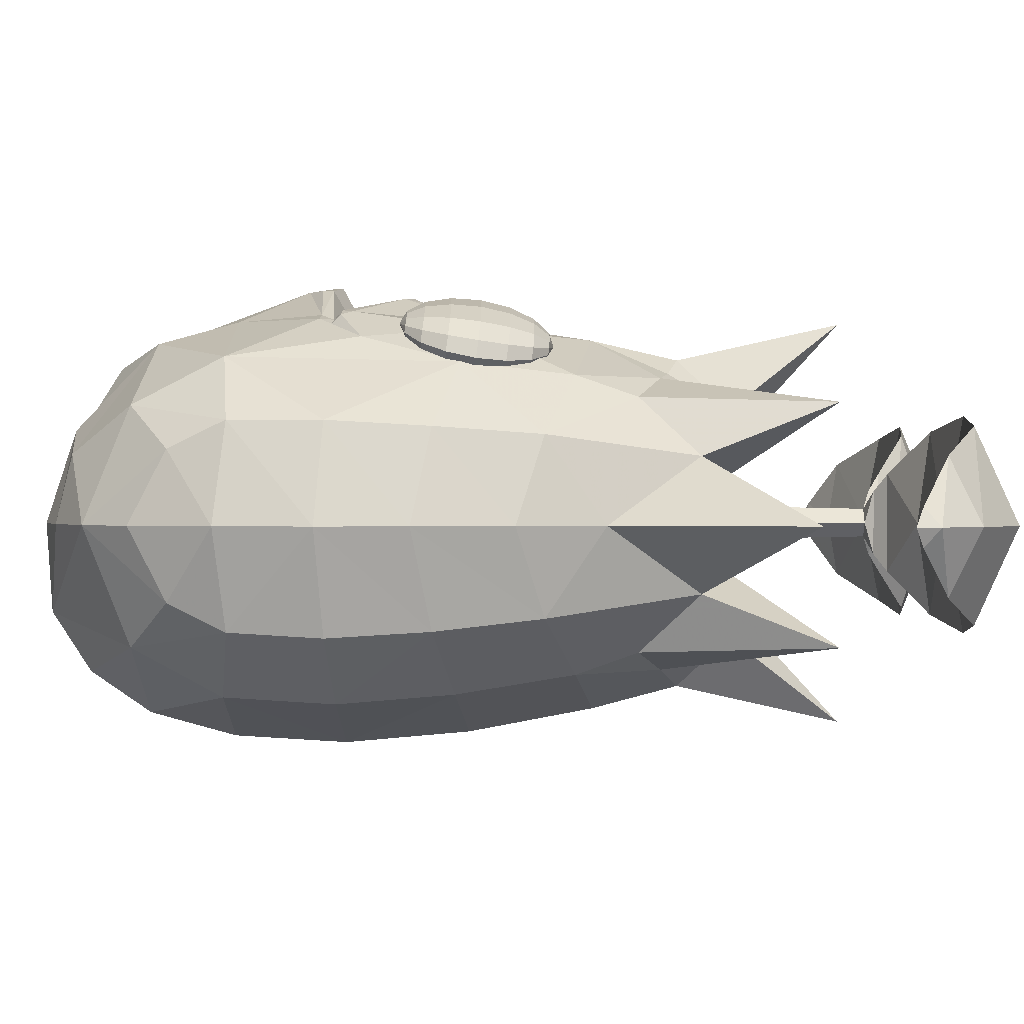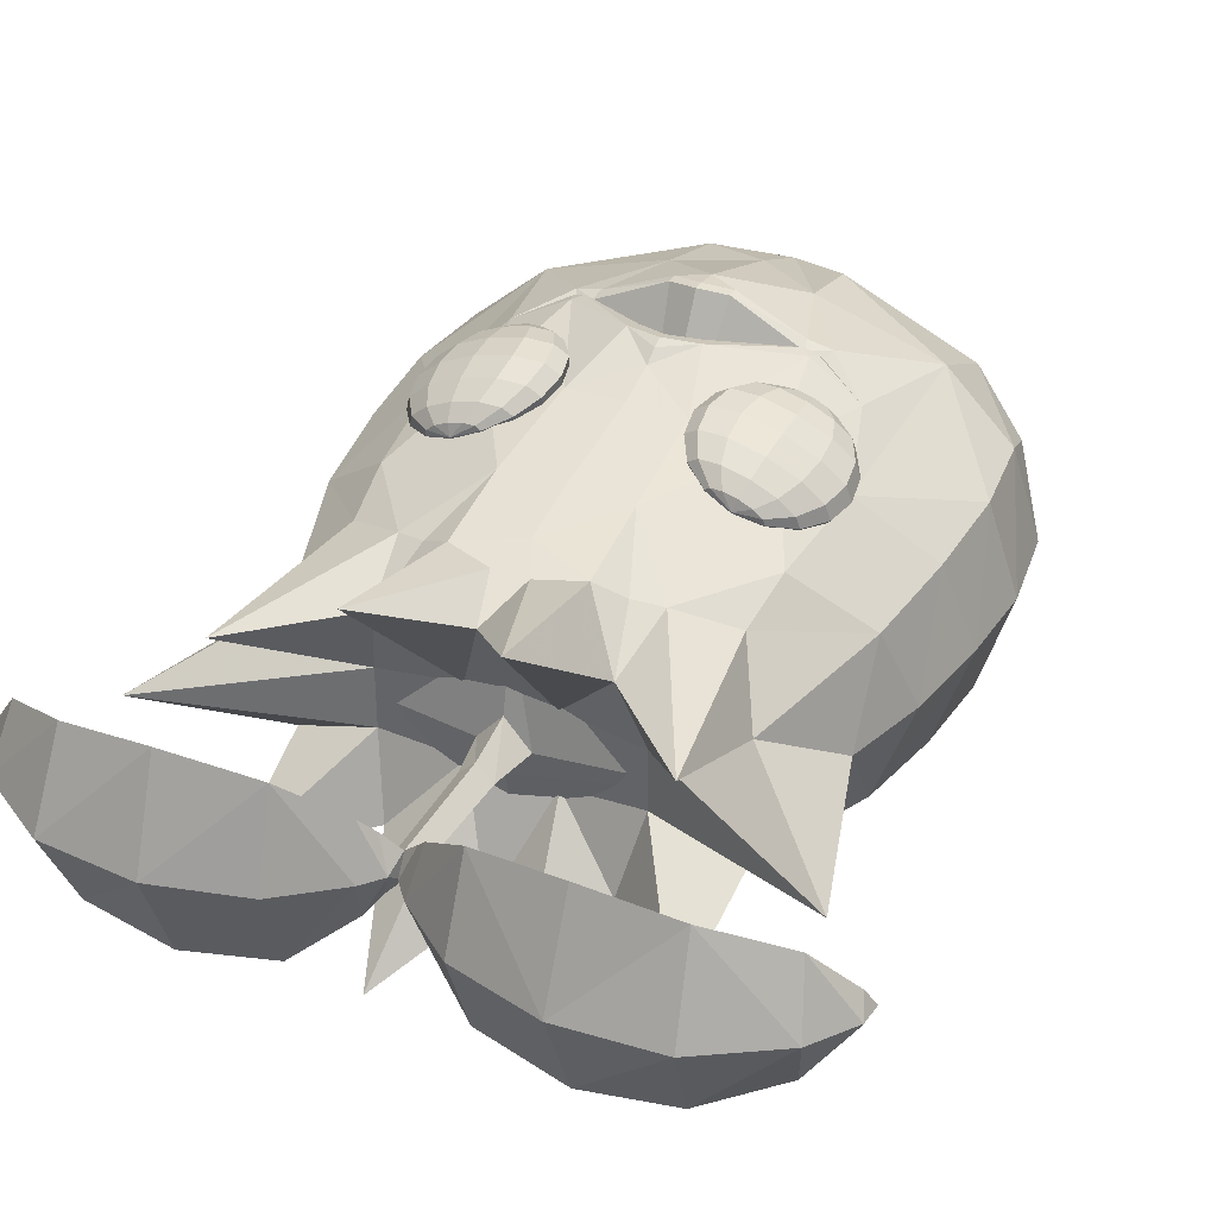
<metadata>
{"format":"obj","ext":"obj","renderer":"f3d","projection":"perspective","resolution":1024,"background":"white","views":[{"elev":0.4,"azim":89.3,"up":"+Y"},{"elev":35.7,"azim":-154.1,"up":"+Y"}]}
</metadata>
<code>
o himanuts
v -0.8067 -0.2219 -3.759
v -0.8083 0 -3.645
v -0.9247 -1e-06 -3.901
v -0.8067 0.2219 -3.759
v -0.8075 0.2644 -4.848
v -0.8514 0.2867 -4.523
v -0.6163 0.4833 -4.604
v -0.8398 0.3049 -3.933
v -0.8694 0.3035 -4.214
v -0.9639 -1e-06 -4.191
v -0.3256 0.6563 -4.24
v -0.3675 0.6409 -4.236
v -0.3723 0.6114 -4.207
v 0.3723 0.6114 -4.207
v 0.3675 0.6409 -4.236
v 0.3256 0.6563 -4.24
v 0.3176 0.6277 -4.213
v 0.3078 0.643 -4.174
v 0.3841 0.6266 -4.172
v -0.6158 0.4984 -3.906
v -0.2275 0.001803 -3.313
v 0 0.001926 -3.293
v 0 0.2429 -3.359
v -0.6155 -0.5098 -3.901
v -0.2296 -0.6598 -3.901
v -0.228 -0.5873 -3.637
v -0.2239 -0.2751 -3.331
v -0.469 0.001373 -3.383
v -0.5241 0.5639 -4.305
v -0.6792 0.000688 -3.495
v -0.6185 0.3542 -3.63
v -0.3841 0.6266 -4.172
v -0.3078 0.643 -4.174
v -0.3176 0.6277 -4.213
v -0.3524 0.6513 -4.27
v -0.111 0.7087 -4.424
v -0.1798 0.6256 -4.659
v -0.8398 -0.3056 -3.933
v -0.4645 0.2117 -3.432
v 0 0.5349 -5.2
v -0.199 0.5097 -5.276
v -0.1971 0.5716 -5.008
v -0.6179 -0.3623 -3.629
v -0.3925 0.09824 -5.345
v -0.6411 0.364 -5.725
v -0.3385 0.3496 -5.428
v -0.8974 -1e-06 -4.762
v -0.9451 -1e-06 -4.463
v -0.2078 0.5588 -3.659
v -0.2191 0.6265 -3.911
v -0.218 0.6203 -5.778
v -0.5793 0.446 -4.945
v -0.4243 0.5959 -4.639
v -0.8178 0 -5.028
v -0.09367 0.6972 -4.385
v 0 0.447 -5.498
v -0.05505 0.4997 -5.32
v -0.1361 0.1253 -5.33
v -0.2208 0.2887 -3.405
v -0.3783 0.4457 -5.212
v -0.6612 0.2037 -5.314
v -0.9944 -1e-06 -5.626
v -0.5578 0.3818 -5.134
v -0.2886 0.4632 -5.241
v 0 0.7167 -4.453
v 0 0.7028 -4.485
v 0 0.7065 -4.417
v 0 0.6728 -4.532
v 0.111 0.7087 -4.424
v 0.09367 0.6972 -4.385
v 0 -0.1242 -4.693
v -0.6348 -0.5292 -4.235
v -0.6163 -0.5022 -4.587
v -0.2407 -0.6473 -4.628
v -0.2403 -0.6803 -4.246
v -0.2161 -0.5776 -5.012
v -0.1988 -0.5097 -5.276
v 0 -0.5097 -5.276
v 0.2403 -0.6803 -4.246
v 0.6348 -0.5292 -4.235
v 0.6155 -0.5098 -3.901
v -0.3925 -0.09824 -5.345
v -0.1361 -0.1253 -5.33
v 1e-06 -0.447 -5.498
v -0.218 -0.6203 -5.778
v -0.5793 -0.4467 -4.945
v -0.5578 -0.3818 -5.134
v -0.3783 -0.4457 -5.212
v -0.6612 -0.2037 -5.314
v -0.6411 -0.364 -5.725
v -0.8514 -0.3033 -4.523
v -0.8694 -0.3212 -4.214
v -0.3385 -0.3496 -5.428
v -0.8075 -0.2683 -4.848
v -0.2286 -0.4597 -3.451
v 0.9247 0 -3.901
v 0.8083 0 -3.645
v 0.8067 -0.2219 -3.759
v 0.8067 0.2219 -3.759
v 0.6163 0.4833 -4.604
v 0.8514 0.2867 -4.523
v 0.8075 0.2644 -4.848
v 0.9639 0 -4.191
v 0.8694 0.3035 -4.214
v 0.8398 0.3049 -3.933
v 0.6179 -0.3623 -3.629
v 0.8398 -0.3056 -3.933
v 0.6158 0.4984 -3.906
v 0.2275 0.001803 -3.313
v 0.2239 -0.2751 -3.331
v 0.469 0.001373 -3.383
v 0 0.6316 -4.662
v 0.1798 0.6256 -4.659
v 0.1971 0.5716 -5.008
v 0 0.5776 -5.012
v 0.5241 0.5639 -4.305
v 0.6792 0.000688 -3.495
v 0.6185 0.3542 -3.63
v 0.3524 0.6513 -4.27
v 0.4645 0.2117 -3.432
v 0.199 0.5097 -5.276
v 0.228 -0.5873 -3.637
v 0.3385 0.3496 -5.428
v 0.6411 0.364 -5.725
v 0.3925 0.09824 -5.345
v 0.9451 0 -4.463
v 0.8974 0 -4.762
v 0.2191 0.6265 -3.911
v 0.2078 0.5588 -3.659
v 0.218 0.6203 -5.778
v 0.5793 0.446 -4.945
v 0.4243 0.5959 -4.639
v 0.8178 0 -5.028
v 0.2296 -0.6598 -3.901
v 0.05505 0.4997 -5.32
v 0.1361 0.1253 -5.33
v 0.3783 0.4457 -5.212
v 0.6612 0.2037 -5.314
v 0.9944 0 -5.626
v 0.5578 0.3818 -5.134
v 0.2886 0.4632 -5.241
v 0.2161 -0.5776 -5.012
v 0.2407 -0.6473 -4.628
v 0.6163 -0.5022 -4.587
v 0.1988 -0.5097 -5.276
v 0.1361 -0.1253 -5.33
v 0.3925 -0.09824 -5.345
v 0.218 -0.6203 -5.778
v 0.3783 -0.4457 -5.212
v 0.5578 -0.3818 -5.134
v 0.5793 -0.4467 -4.945
v 0.6411 -0.364 -5.725
v 0.6612 -0.2037 -5.314
v 0.8694 -0.3212 -4.214
v 0.8514 -0.3033 -4.523
v 0.3385 -0.3496 -5.428
v 0.8075 -0.2683 -4.848
v 0.2208 0.2887 -3.405
v 0.227 -0.4597 -3.451
v 0.1915 0.6545 -4.652
v -0.1915 0.6545 -4.652
v 0 -0.05183 -5.526
v 0.05209 0 -5.526
v 0.08065 0 -5.374
v 0 -0.09346 -5.374
v 0.6425 0 -5.3
v 0 0.3356 -5.32
v -0.6425 0 -5.3
v -0.08065 0 -5.374
v 0 -0.3356 -5.32
v 0 0.09346 -5.374
v 0 0.05183 -5.526
v -0.05209 0 -5.526
v 0 -0.04528 -5.847
v -0.04562 0 -5.847
v 0 0.04528 -5.847
v 0.04562 0 -5.847
v -2e-06 -0.04434 -5.893
v 0.04464 0 -5.891
v -2e-06 0.04434 -5.893
v 0.01399 0 -5.953
v 0.262 0.2839 -6.06
v 0.5539 0.3242 -6.106
v 0.5479 0 -6.234
v 0.09428 0.1539 -5.955
v 0.06714 0 -6.015
v 0.262 -0.2839 -6.06
v 0.2516 0 -6.158
v 0.05405 -0.1007 -5.918
v 0.09428 -0.1539 -5.955
v 0.05405 0.1007 -5.918
v 0.5542 0 -6.047
v 0.2703 0 -6.02
v 0.5539 -0.3242 -6.106
v -0.01399 0 -5.953
v -0.04464 0 -5.891
v -0.5479 0 -6.234
v -0.5539 0.3242 -6.106
v -0.262 0.2839 -6.06
v -0.06714 0 -6.015
v -0.09428 0.1539 -5.955
v -0.2516 0 -6.158
v -0.262 -0.2839 -6.06
v -0.05405 0.1007 -5.918
v -0.09428 -0.1539 -5.955
v -0.05405 -0.1007 -5.918
v -0.2703 0 -6.02
v -0.5542 0 -6.047
v -0.5539 -0.3242 -6.106
v 0.4835 0.53 -4.869
v 0.489 0.5097 -4.866
v 0.4029 0.5378 -4.885
v 0.5535 0.5289 -4.82
v 0.5638 0.4913 -4.815
v 0.6024 0.5346 -4.746
v 0.6158 0.4855 -4.739
v 0.6226 0.5463 -4.657
v 0.6371 0.4931 -4.649
v 0.6112 0.5621 -4.567
v 0.6245 0.513 -4.56
v 0.5697 0.5798 -4.49
v 0.58 0.5422 -4.484
v 0.5046 0.5965 -4.437
v 0.5102 0.5762 -4.434
v 0.4258 0.6098 -4.417
v 0.4566 0.5532 -4.871
v 0.5038 0.5717 -4.825
v 0.5375 0.5905 -4.751
v 0.5524 0.6068 -4.663
v 0.5462 0.618 -4.572
v 0.52 0.6226 -4.494
v 0.4777 0.6197 -4.439
v 0.4155 0.573 -4.872
v 0.428 0.6082 -4.826
v 0.4384 0.6383 -4.754
v 0.4451 0.6585 -4.665
v 0.4471 0.6658 -4.575
v 0.4442 0.6591 -4.496
v 0.4367 0.6394 -4.44
v 0.3713 0.5841 -4.872
v 0.3463 0.6287 -4.826
v 0.3316 0.665 -4.753
v 0.3296 0.6875 -4.664
v 0.3404 0.6926 -4.574
v 0.3625 0.6796 -4.495
v 0.3925 0.6505 -4.44
v 0.3358 0.5835 -4.87
v 0.2807 0.6277 -4.822
v 0.2459 0.6637 -4.748
v 0.2368 0.686 -4.659
v 0.2547 0.6912 -4.569
v 0.2969 0.6786 -4.491
v 0.3569 0.65 -4.438
v 0.3185 0.5715 -4.867
v 0.2487 0.6054 -4.817
v 0.2041 0.6346 -4.742
v 0.2129 0.6621 -4.563
v 0.2649 0.6563 -4.486
v 0.3396 0.6379 -4.435
v 0.2136 0.02121 -4.556
v -0.4029 0.5378 -4.885
v -0.489 0.5097 -4.866
v -0.4835 0.53 -4.869
v -0.5638 0.4913 -4.815
v -0.5535 0.5289 -4.82
v -0.6158 0.4855 -4.739
v -0.6024 0.5346 -4.746
v -0.6371 0.4931 -4.649
v -0.6226 0.5463 -4.657
v -0.6245 0.513 -4.56
v -0.6112 0.5621 -4.567
v -0.58 0.5422 -4.484
v -0.5697 0.5798 -4.49
v -0.5102 0.5762 -4.434
v -0.5046 0.5965 -4.437
v -0.4258 0.6098 -4.417
v -0.4566 0.5532 -4.871
v -0.5038 0.5717 -4.825
v -0.5375 0.5905 -4.751
v -0.5524 0.6068 -4.663
v -0.5462 0.618 -4.572
v -0.52 0.6226 -4.494
v -0.4777 0.6197 -4.439
v -0.4155 0.573 -4.872
v -0.428 0.6082 -4.826
v -0.4384 0.6383 -4.754
v -0.4451 0.6585 -4.665
v -0.4471 0.6658 -4.575
v -0.4442 0.6591 -4.496
v -0.4367 0.6394 -4.44
v -0.3713 0.5841 -4.872
v -0.3463 0.6287 -4.826
v -0.3316 0.665 -4.753
v -0.3296 0.6875 -4.664
v -0.3404 0.6926 -4.574
v -0.3625 0.6796 -4.495
v -0.3925 0.6505 -4.44
v -0.3358 0.5835 -4.87
v -0.2807 0.6277 -4.822
v -0.2459 0.6637 -4.748
v -0.2368 0.686 -4.659
v -0.2547 0.6912 -4.569
v -0.2969 0.6786 -4.491
v -0.3569 0.65 -4.438
v -0.3185 0.5715 -4.867
v -0.2487 0.6054 -4.817
v -0.2041 0.6346 -4.742
v -0.2129 0.6621 -4.563
v -0.2649 0.6563 -4.486
v -0.3396 0.6379 -4.435
v -0.2136 0.02121 -4.556
v 0 0.5992 -3.752
v 0 0.6679 -3.934
v 0 0.7366 -4.117
v 0.0899 0.7348 -4.199
v -0.0899 0.7348 -4.199
v 0.09058 0.7344 -4.165
v -0.09058 0.7344 -4.165
v 0 0.7485 -4.224
v 0 0.7476 -4.189
v 0.8652 0 -6.208
v 0.8431 -0.2876 -6.081
v 0.8311 0 -6.024
v 0.8431 0.2876 -6.081
v 1.072 0.1985 -5.964
v 1.11 0 -6.054
v 1.207 0 -5.921
v 1.186 0.05671 -5.874
v 1.214 0 -5.85
v 1.056 0 -5.929
v 1.072 -0.1985 -5.964
v 1.18 0 -5.863
v 1.186 -0.05671 -5.874
v -0.8431 -0.2876 -6.081
v -0.8652 0 -6.208
v -0.8431 0.2876 -6.081
v -0.8311 0 -6.024
v -1.11 0 -6.054
v -1.072 0.1985 -5.964
v -1.214 0 -5.85
v -1.186 0.05671 -5.874
v -1.207 0 -5.921
v -1.056 0 -5.929
v -1.072 -0.1985 -5.964
v -1.18 0 -5.863
v -1.186 -0.05671 -5.874
v 0 0.4901 -3.515
f 47 6 5
f 47 48 6
f 94 48 47
f 94 91 48
f 48 9 6
f 48 10 9
f 91 10 48
f 91 92 10
f 3 10 92
f 38 3 92
f 101 127 102
f 101 126 127
f 104 126 101
f 104 103 126
f 155 103 154
f 155 126 103
f 157 126 155
f 157 127 126
f 103 96 107
f 154 103 107
f 10 8 9
f 10 3 8
f 4 8 3
f 3 2 4
f 1 2 3
f 1 30 2
f 4 2 30
f 38 1 3
f 54 47 5
f 54 94 47
f 105 103 104
f 105 96 103
f 99 96 105
f 99 97 96
f 117 97 99
f 117 98 97
f 96 97 98
f 98 107 96
f 127 133 102
f 127 157 133
f 72 74 75
f 72 73 74
f 92 73 72
f 92 91 73
f 38 92 72
f 24 38 72
f 113 114 115
f 112 113 115
f 154 107 81
f 80 154 81
f 42 37 112
f 115 42 112
f 144 79 143
f 144 80 79
f 155 80 144
f 155 154 80
f 49 39 59
f 49 31 39
f 20 31 49
f 20 8 31
f 9 8 20
f 20 7 9
f 29 7 20
f 29 53 7
f 35 53 29
f 35 37 53
f 36 37 35
f 36 68 37
f 112 37 68
f 8 4 31
f 7 6 9
f 7 5 6
f 52 5 7
f 52 63 5
f 60 63 52
f 52 42 60
f 53 42 52
f 53 37 42
f 52 7 53
f 50 20 49
f 50 32 20
f 33 32 50
f 33 34 32
f 13 32 34
f 13 29 32
f 12 29 13
f 12 35 29
f 11 35 12
f 11 36 35
f 55 36 11
f 11 34 55
f 13 34 11
f 11 12 13
f 29 20 32
f 42 64 60
f 42 41 64
f 40 41 42
f 42 115 40
f 75 24 72
f 75 25 24
f 26 24 25
f 26 43 24
f 95 43 26
f 95 27 43
f 43 38 24
f 43 1 38
f 81 79 80
f 81 134 79
f 122 134 81
f 81 106 122
f 107 106 81
f 107 98 106
f 106 159 122
f 106 110 159
f 105 118 99
f 105 108 118
f 104 108 105
f 104 100 108
f 101 100 104
f 101 102 100
f 131 100 102
f 131 132 100
f 114 132 131
f 114 113 132
f 119 132 113
f 119 116 132
f 15 116 119
f 15 14 116
f 16 14 15
f 16 17 14
f 70 17 16
f 16 69 70
f 119 69 16
f 119 113 69
f 68 69 113
f 113 112 68
f 119 16 15
f 116 100 132
f 116 108 100
f 19 108 116
f 19 128 108
f 18 128 19
f 19 17 18
f 14 17 19
f 19 116 14
f 129 108 128
f 129 118 108
f 120 118 129
f 129 158 120
f 140 131 102
f 140 137 131
f 114 131 137
f 137 141 114
f 121 114 141
f 121 40 114
f 115 114 40
f 21 23 59
f 21 22 23
f 27 22 21
f 27 110 22
f 109 22 110
f 109 23 22
f 158 23 109
f 39 28 21
f 59 39 21
f 111 120 158
f 109 111 158
f 28 27 21
f 28 30 27
f 39 30 28
f 39 31 30
f 4 30 31
f 30 43 27
f 30 1 43
f 110 111 109
f 110 117 111
f 106 117 110
f 106 98 117
f 117 120 111
f 117 118 120
f 99 118 117
f 58 82 44
f 58 83 82
f 136 83 58
f 136 146 83
f 125 146 136
f 125 147 146
f 86 91 94
f 86 73 91
f 76 73 86
f 76 74 73
f 144 157 155
f 144 151 157
f 143 151 144
f 143 142 151
f 44 46 58
f 44 45 46
f 61 45 44
f 61 63 45
f 5 63 61
f 61 54 5
f 62 54 61
f 62 89 54
f 82 89 62
f 82 90 89
f 93 90 82
f 93 88 90
f 77 88 93
f 77 76 88
f 78 76 77
f 78 142 76
f 145 142 78
f 145 149 142
f 156 149 145
f 156 152 149
f 147 152 156
f 147 153 152
f 139 153 147
f 139 133 153
f 138 133 139
f 138 102 133
f 140 102 138
f 138 124 140
f 125 124 138
f 125 123 124
f 136 123 125
f 136 130 123
f 56 130 136
f 56 135 130
f 40 135 56
f 40 121 135
f 130 135 121
f 121 123 130
f 141 123 121
f 141 137 123
f 124 123 137
f 137 140 124
f 44 62 61
f 44 82 62
f 139 125 138
f 139 147 125
f 60 45 63
f 60 46 45
f 64 46 60
f 64 41 46
f 51 46 41
f 51 58 46
f 56 58 51
f 56 136 58
f 86 88 76
f 86 87 88
f 94 87 86
f 94 89 87
f 54 89 94
f 90 87 89
f 90 88 87
f 83 93 82
f 83 85 93
f 84 85 83
f 84 78 85
f 148 78 84
f 148 145 78
f 156 145 148
f 148 146 156
f 84 146 148
f 84 83 146
f 156 146 147
f 77 85 78
f 77 93 85
f 149 151 142
f 149 150 151
f 152 150 149
f 152 153 150
f 157 150 153
f 157 151 150
f 153 133 157
f 51 57 56
f 51 41 57
f 40 57 41
f 40 56 57
f 55 65 36
f 55 67 65
f 70 65 67
f 70 69 65
f 66 65 69
f 66 36 65
f 68 36 66
f 66 69 68
f 71 55 34
f 71 67 55
f 70 67 71
f 71 17 70
f 25 122 26
f 25 134 122
f 75 134 25
f 75 79 134
f 74 79 75
f 74 143 79
f 76 143 74
f 76 142 143
f 159 26 122
f 159 95 26
f 110 95 159
f 110 27 95
f 165 163 164
f 165 162 163
f 169 162 165
f 169 173 162
f 171 173 169
f 171 172 173
f 164 172 171
f 164 163 172
f 164 167 166
f 164 171 167
f 169 167 171
f 169 168 167
f 165 168 169
f 165 170 168
f 166 170 165
f 165 164 166
f 173 174 162
f 173 175 174
f 172 175 173
f 172 176 175
f 163 176 172
f 163 177 176
f 162 177 163
f 162 174 177
f 179 174 178
f 179 177 174
f 180 177 179
f 180 176 177
f 196 176 180
f 196 175 176
f 178 175 196
f 178 174 175
f 210 214 211
f 210 213 214
f 226 213 210
f 226 227 213
f 233 227 226
f 233 234 227
f 240 234 233
f 240 241 234
f 247 241 240
f 247 248 241
f 254 248 247
f 254 255 248
f 213 216 214
f 213 215 216
f 227 215 213
f 227 228 215
f 234 228 227
f 234 235 228
f 241 235 234
f 241 242 235
f 248 242 241
f 248 249 242
f 255 249 248
f 255 256 249
f 215 218 216
f 215 217 218
f 228 217 215
f 228 229 217
f 235 229 228
f 235 236 229
f 242 236 235
f 242 243 236
f 249 243 242
f 249 250 243
f 256 250 249
f 256 160 250
f 217 220 218
f 217 219 220
f 229 219 217
f 229 230 219
f 236 230 229
f 236 237 230
f 243 237 236
f 243 244 237
f 250 244 243
f 250 251 244
f 160 251 250
f 160 257 251
f 219 222 220
f 219 221 222
f 230 221 219
f 230 231 221
f 237 231 230
f 237 238 231
f 244 238 237
f 244 245 238
f 251 245 244
f 251 252 245
f 257 252 251
f 257 258 252
f 221 224 222
f 221 223 224
f 231 223 221
f 231 232 223
f 238 232 231
f 238 239 232
f 245 239 238
f 245 246 239
f 252 246 245
f 252 253 246
f 258 253 252
f 258 259 253
f 211 212 210
f 211 260 212
f 214 260 211
f 214 216 260
f 218 260 216
f 218 220 260
f 222 260 220
f 222 224 260
f 225 260 224
f 225 259 260
f 253 259 225
f 225 246 253
f 239 246 225
f 225 232 239
f 223 232 225
f 225 224 223
f 212 226 210
f 212 233 226
f 240 233 212
f 212 247 240
f 254 247 212
f 212 260 254
f 255 254 260
f 260 256 255
f 160 256 260
f 260 257 160
f 258 257 260
f 260 259 258
f 264 263 262
f 264 265 263
f 266 265 264
f 266 267 265
f 268 267 266
f 268 269 267
f 270 269 268
f 270 271 269
f 272 271 270
f 272 273 271
f 274 273 272
f 274 275 273
f 265 277 263
f 265 278 277
f 267 278 265
f 267 279 278
f 269 279 267
f 269 280 279
f 271 280 269
f 271 281 280
f 273 281 271
f 273 282 281
f 275 282 273
f 275 283 282
f 278 284 277
f 278 285 284
f 279 285 278
f 279 286 285
f 280 286 279
f 280 287 286
f 281 287 280
f 281 288 287
f 282 288 281
f 282 289 288
f 283 289 282
f 283 290 289
f 285 291 284
f 285 292 291
f 286 292 285
f 286 293 292
f 287 293 286
f 287 294 293
f 288 294 287
f 288 295 294
f 289 295 288
f 289 296 295
f 290 296 289
f 290 297 296
f 292 298 291
f 292 299 298
f 293 299 292
f 293 300 299
f 294 300 293
f 294 301 300
f 295 301 294
f 295 302 301
f 296 302 295
f 296 303 302
f 297 303 296
f 297 304 303
f 299 305 298
f 299 306 305
f 300 306 299
f 300 307 306
f 301 307 300
f 301 161 307
f 302 161 301
f 302 308 161
f 303 308 302
f 303 309 308
f 304 309 303
f 304 310 309
f 263 261 262
f 263 277 261
f 284 261 277
f 284 291 261
f 298 261 291
f 298 305 261
f 311 261 305
f 311 262 261
f 264 262 311
f 311 266 264
f 268 266 311
f 311 270 268
f 272 270 311
f 311 274 272
f 276 274 311
f 276 275 274
f 283 275 276
f 276 290 283
f 297 290 276
f 276 304 297
f 310 304 276
f 276 311 310
f 309 310 311
f 311 308 309
f 161 308 311
f 311 307 161
f 306 307 311
f 311 305 306
f 23 347 49
f 59 23 49
f 347 50 49
f 347 312 50
f 129 312 347
f 129 128 312
f 129 347 23
f 158 129 23
f 313 312 128
f 313 50 312
f 128 314 313
f 313 314 50
f 314 33 50
f 128 18 314
f 315 18 17
f 315 317 18
f 314 18 317
f 33 316 34
f 33 318 316
f 314 318 33
f 71 315 17
f 71 319 315
f 316 319 71
f 71 34 316
f 319 317 315
f 319 320 317
f 316 320 319
f 316 318 320
f 320 314 317
f 320 318 314
f 190 185 191
f 189 190 191
f 201 205 206
f 204 201 206
f 184 322 194
f 184 321 322
f 183 321 184
f 183 324 321
f 192 324 183
f 192 323 324
f 194 323 192
f 194 322 323
f 335 209 334
f 335 197 209
f 336 197 335
f 336 198 197
f 337 198 336
f 337 208 198
f 334 208 337
f 334 209 208
f 184 182 183
f 184 188 182
f 187 188 184
f 187 186 188
f 190 186 187
f 190 181 186
f 189 181 190
f 189 178 181
f 179 178 189
f 189 191 179
f 180 179 191
f 191 181 180
f 185 181 191
f 185 186 181
f 182 186 185
f 182 188 186
f 178 180 181
f 178 195 180
f 206 195 178
f 206 205 195
f 200 195 205
f 200 201 195
f 199 201 200
f 199 207 201
f 208 207 199
f 208 203 207
f 209 203 208
f 209 197 203
f 202 203 197
f 202 200 203
f 199 200 202
f 202 197 199
f 198 199 197
f 198 208 199
f 205 203 200
f 205 207 203
f 201 207 205
f 182 192 183
f 182 193 192
f 185 193 182
f 185 190 193
f 187 193 190
f 187 192 193
f 194 192 187
f 187 184 194
f 204 195 201
f 204 180 195
f 196 180 204
f 204 206 196
f 178 196 206
f 321 326 322
f 321 324 326
f 325 326 324
f 325 327 326
f 328 327 325
f 328 329 327
f 332 329 328
f 332 333 329
f 330 333 332
f 330 331 333
f 323 331 330
f 323 322 331
f 326 331 322
f 326 327 331
f 333 331 327
f 327 329 333
f 328 330 332
f 328 325 330
f 323 330 325
f 325 324 323
f 334 338 335
f 334 344 338
f 337 344 334
f 337 343 344
f 339 343 337
f 339 341 343
f 342 341 339
f 342 340 341
f 346 340 342
f 346 345 340
f 343 345 346
f 343 341 345
f 340 345 341
f 346 344 343
f 346 342 344
f 338 344 342
f 342 339 338
f 336 338 339
f 336 335 338
f 337 336 339

</code>
